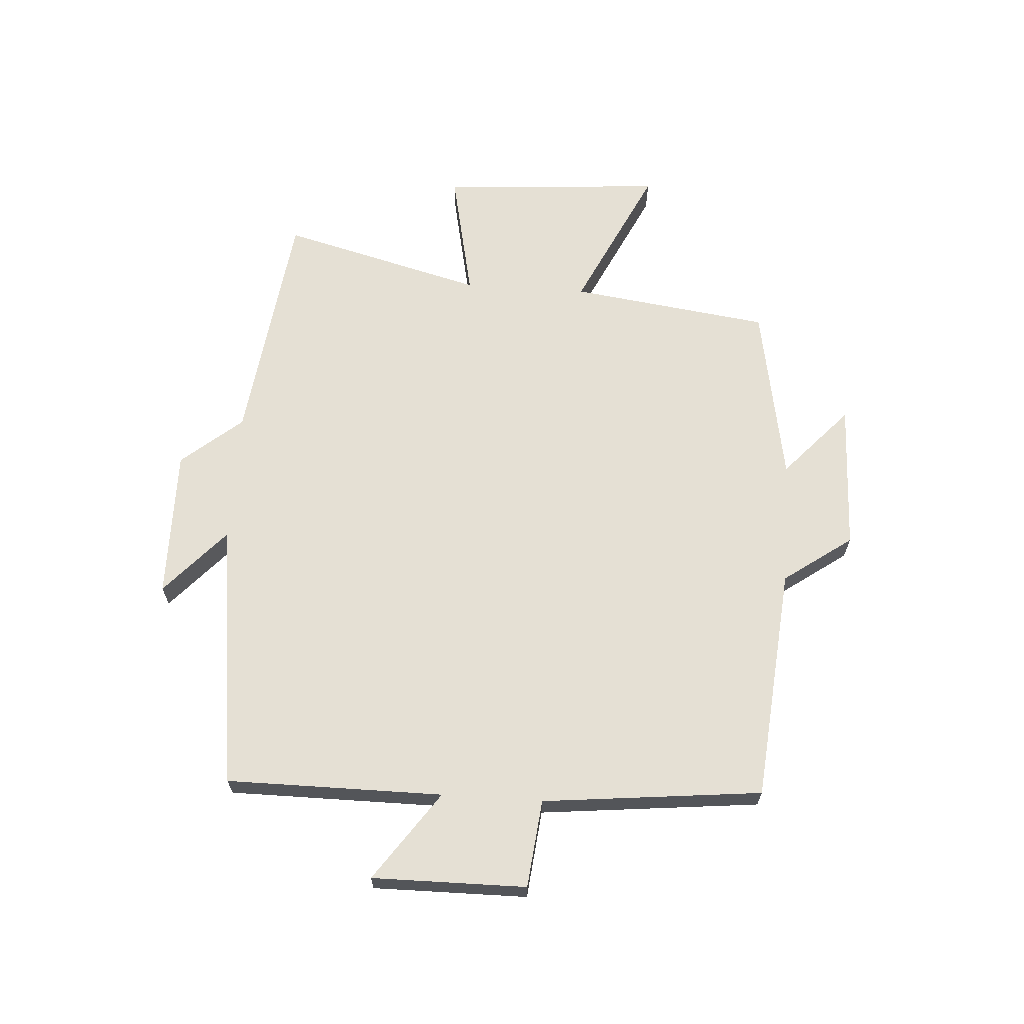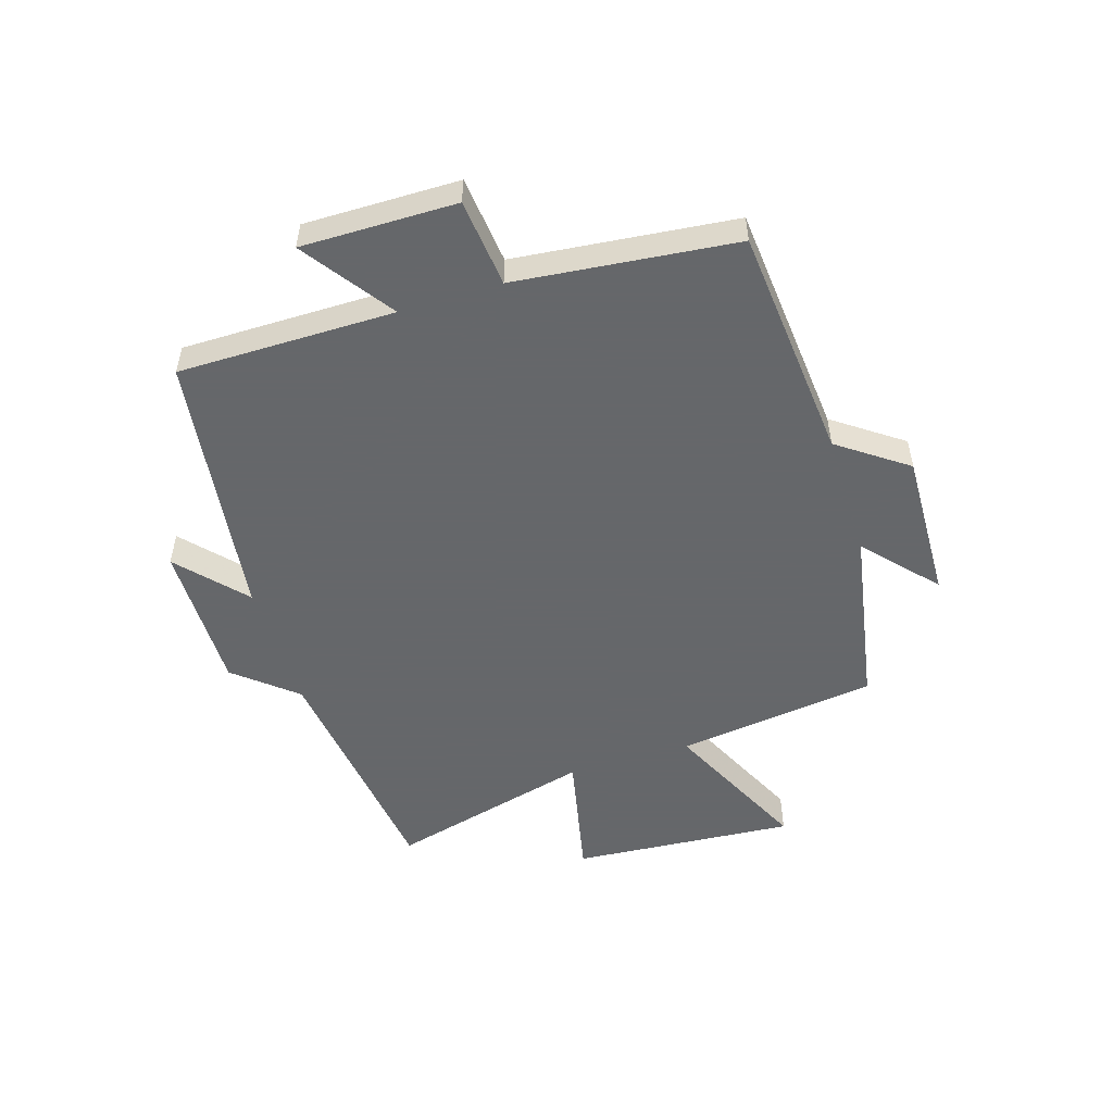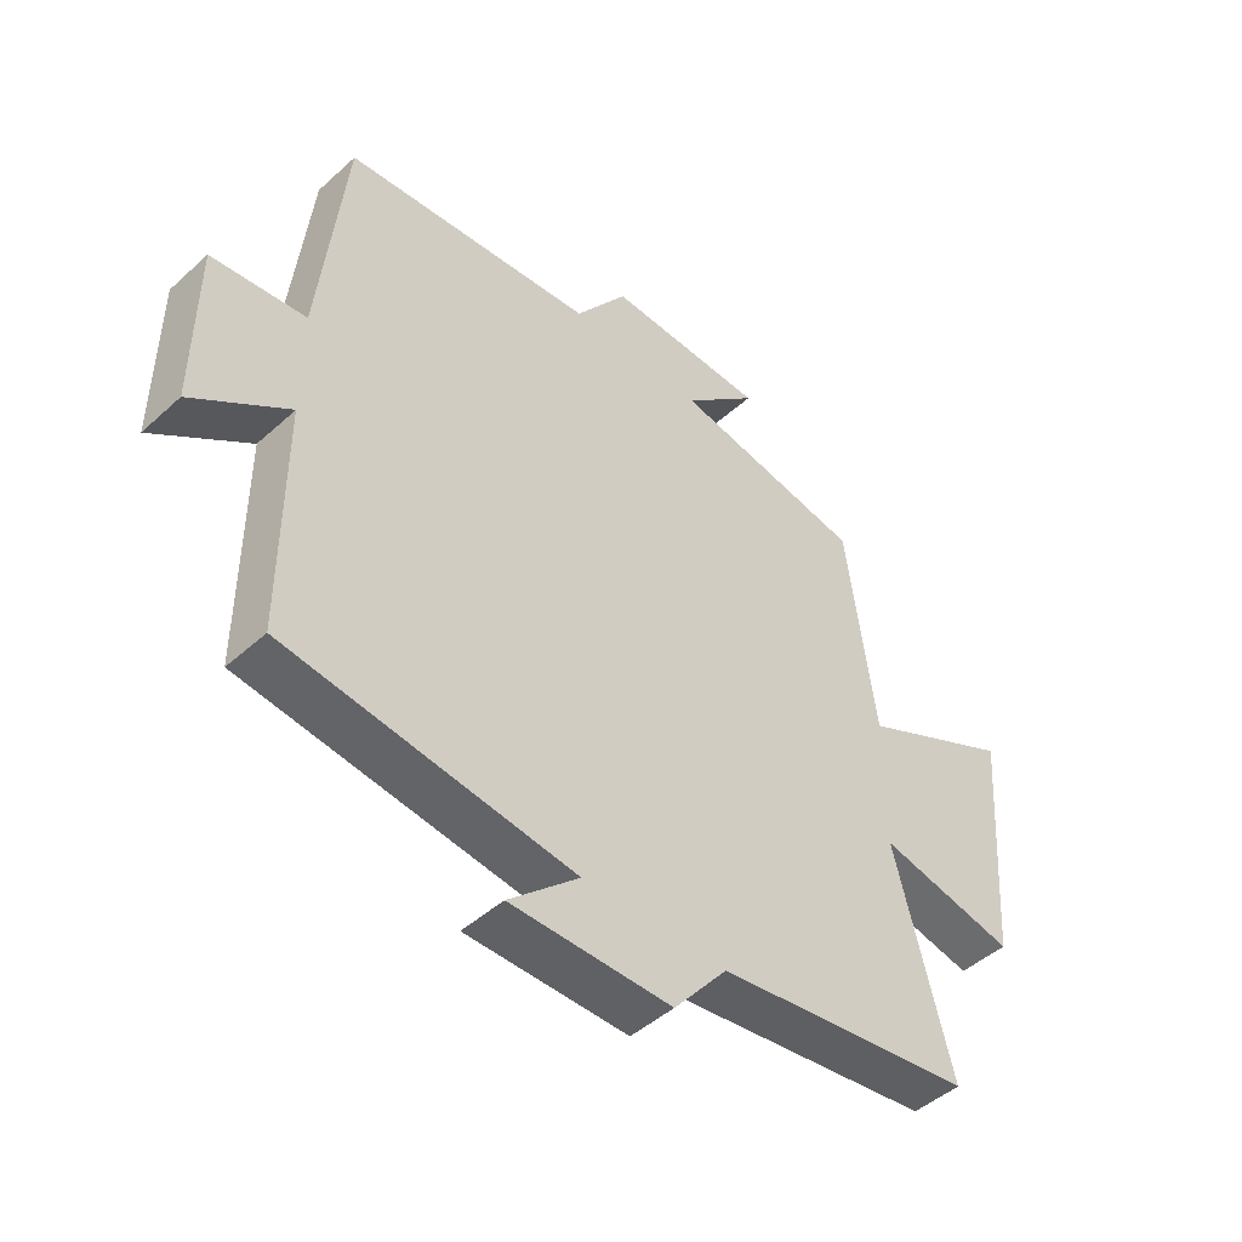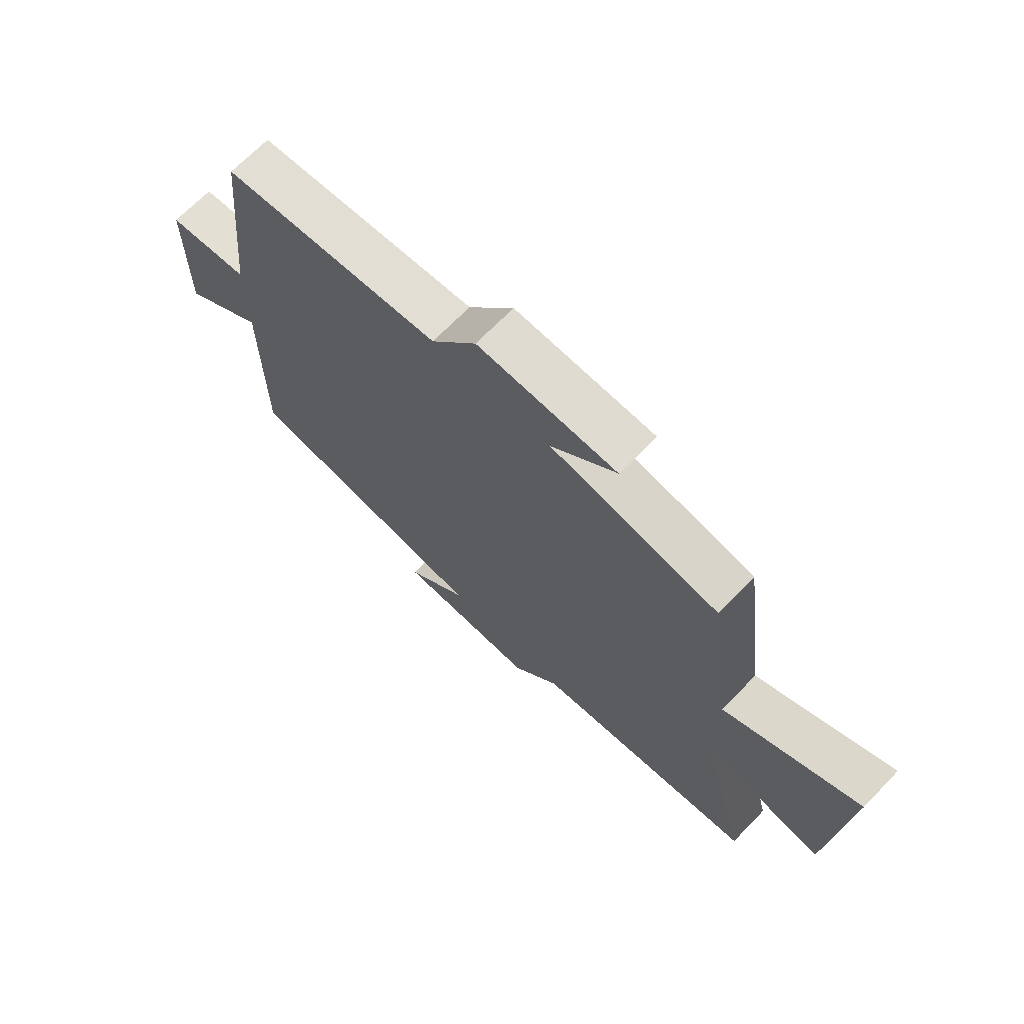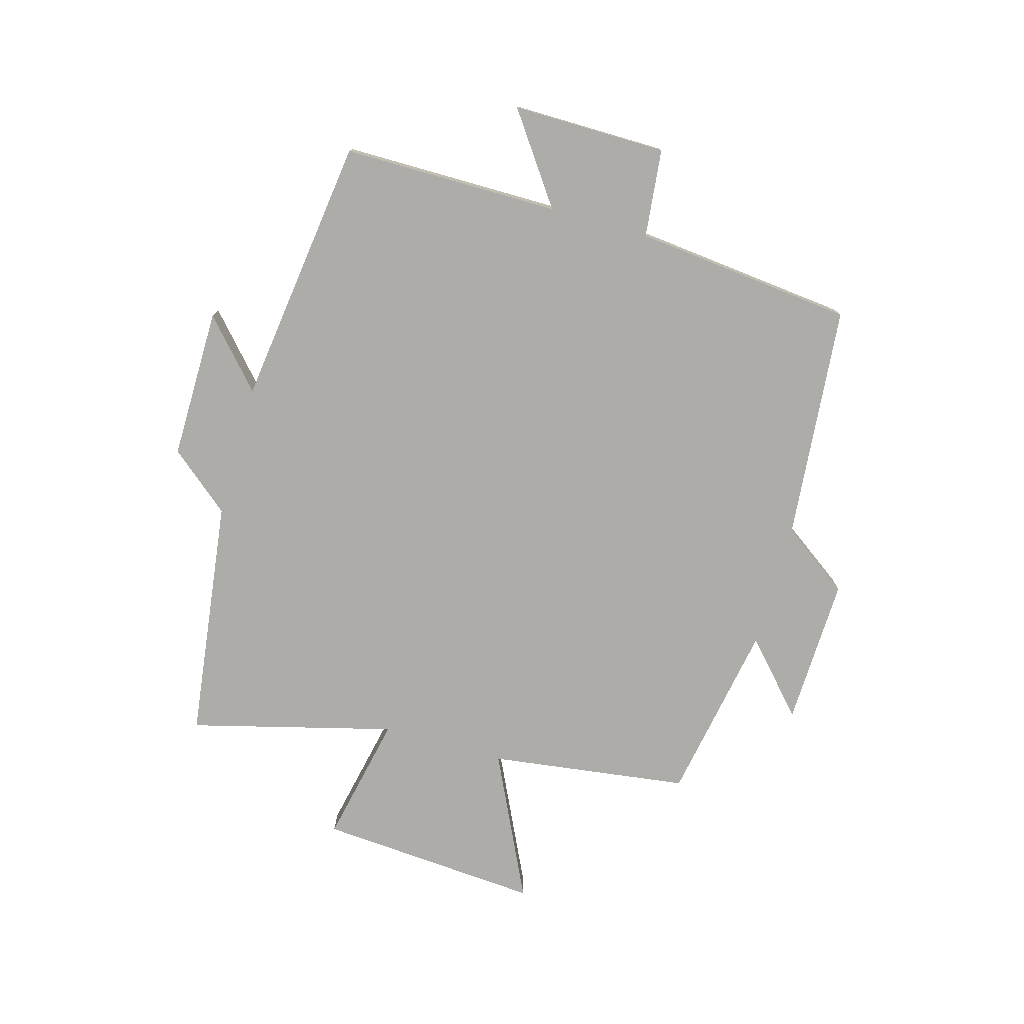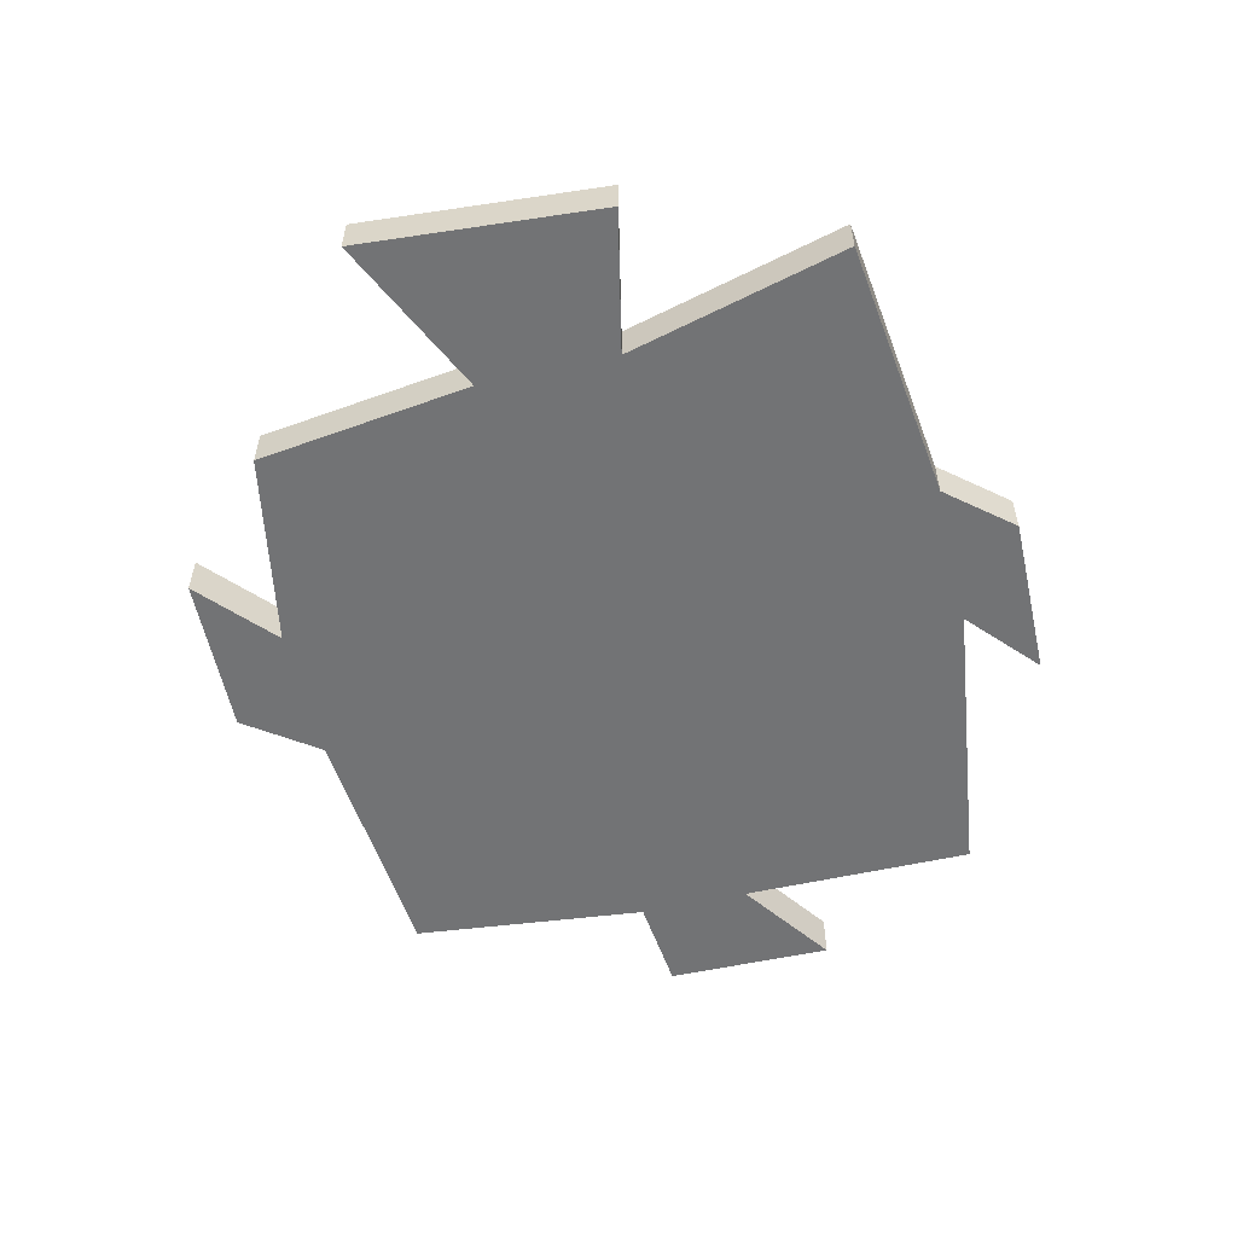
<metadata>
{"format":"obj","ext":"obj","renderer":"f3d","projection":"perspective","resolution":1024,"background":"white","views":[{"elev":65.5,"azim":-86.2,"up":"+Y"},{"elev":-52.0,"azim":-72.7,"up":"+Y"},{"elev":-46.5,"azim":-44.3,"up":"+Z"},{"elev":69.0,"azim":44.2,"up":"+Z"},{"elev":-76.8,"azim":-105.8,"up":"+Y"},{"elev":-55.8,"azim":103.2,"up":"+Y"}]}
</metadata>
<code>
v 0.589 0.07 -0.447
v 0.181 0.07 -0.5
v 0.096 0.07 -0.602
v -0.158 0.07 -0.6
v -0.047 0.07 -0.5
v -0.5 0.07 -0.441
v -0.5 0.07 -0.076
v -0.65 0.07 -0.182
v -0.648 0.07 0.078
v -0.5 0.07 0.094
v -0.461 0.07 0.464
v -0.065 0.07 0.5
v 0.017 0.07 0.615
v 0.269 0.07 0.607
v 0.151 0.07 0.5
v 0.455 0.07 0.445
v 0.5 0.07 0.108
v 0.746 0.07 0.226
v 0.718 0.07 -0.15
v 0.5 0.07 -0.104
v 0.589 0 -0.447
v 0.181 0 -0.5
v 0.096 0 -0.602
v -0.158 0 -0.6
v -0.047 0 -0.5
v -0.5 0 -0.441
v -0.5 0 -0.076
v -0.65 0 -0.182
v -0.648 0 0.078
v -0.5 0 0.094
v -0.461 0 0.464
v -0.065 0 0.5
v 0.017 0 0.615
v 0.269 0 0.607
v 0.151 0 0.5
v 0.455 0 0.445
v 0.5 0 0.108
v 0.746 0 0.226
v 0.718 0 -0.15
v 0.5 0 -0.104
f 17 18 19 20
f 15 16 17 20
f 15 20 1 2
f 12 13 14 15
f 10 11 12 15
f 10 15 2 3
f 7 8 9 10
f 5 6 7 10
f 5 10 3
f 3 4 5
f 40 39 38 37
f 40 37 36 35
f 22 21 40 35
f 35 34 33 32
f 35 32 31 30
f 23 22 35 30
f 30 29 28 27
f 30 27 26 25
f 23 30 25
f 25 24 23
f 1 21 22 2
f 2 22 23 3
f 3 23 24 4
f 4 24 25 5
f 5 25 26 6
f 6 26 27 7
f 7 27 28 8
f 8 28 29 9
f 9 29 30 10
f 10 30 31 11
f 11 31 32 12
f 12 32 33 13
f 13 33 34 14
f 14 34 35 15
f 15 35 36 16
f 16 36 37 17
f 17 37 38 18
f 18 38 39 19
f 19 39 40 20
f 20 40 21 1

</code>
